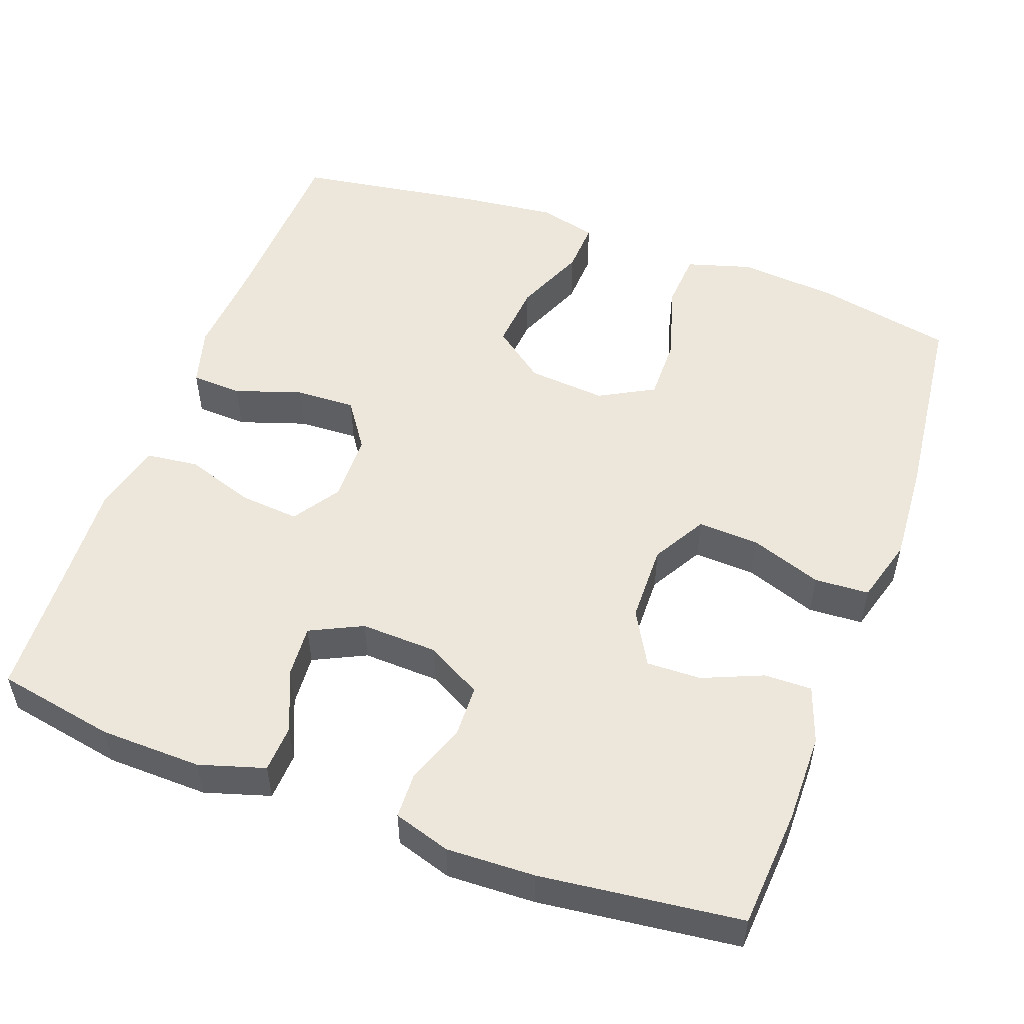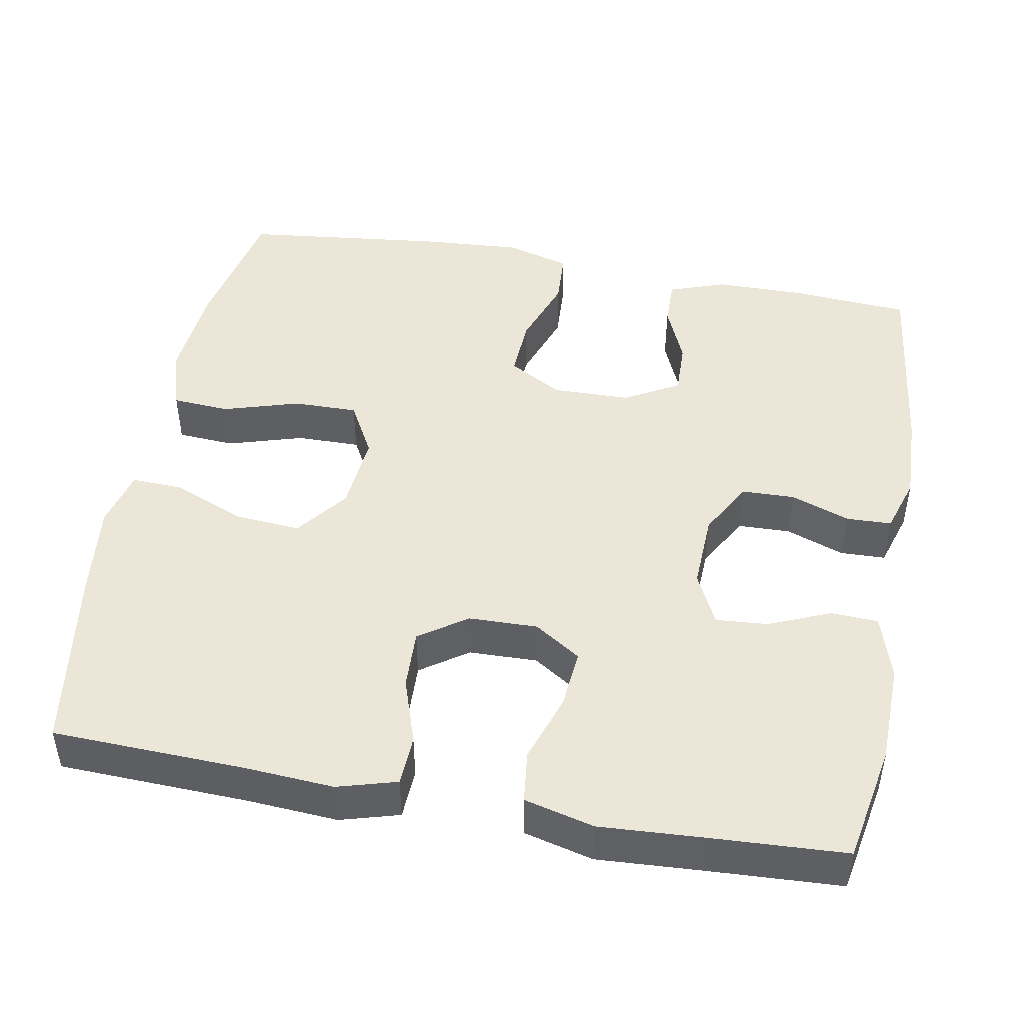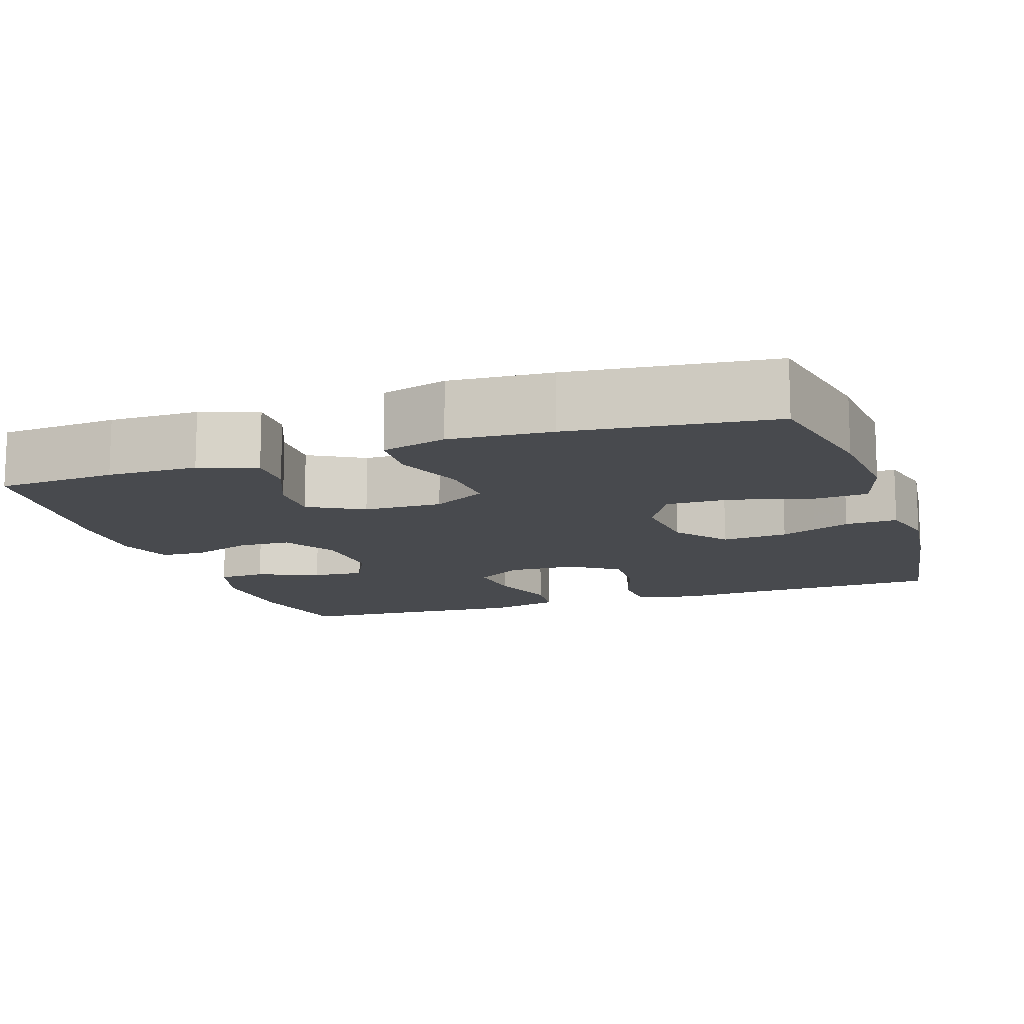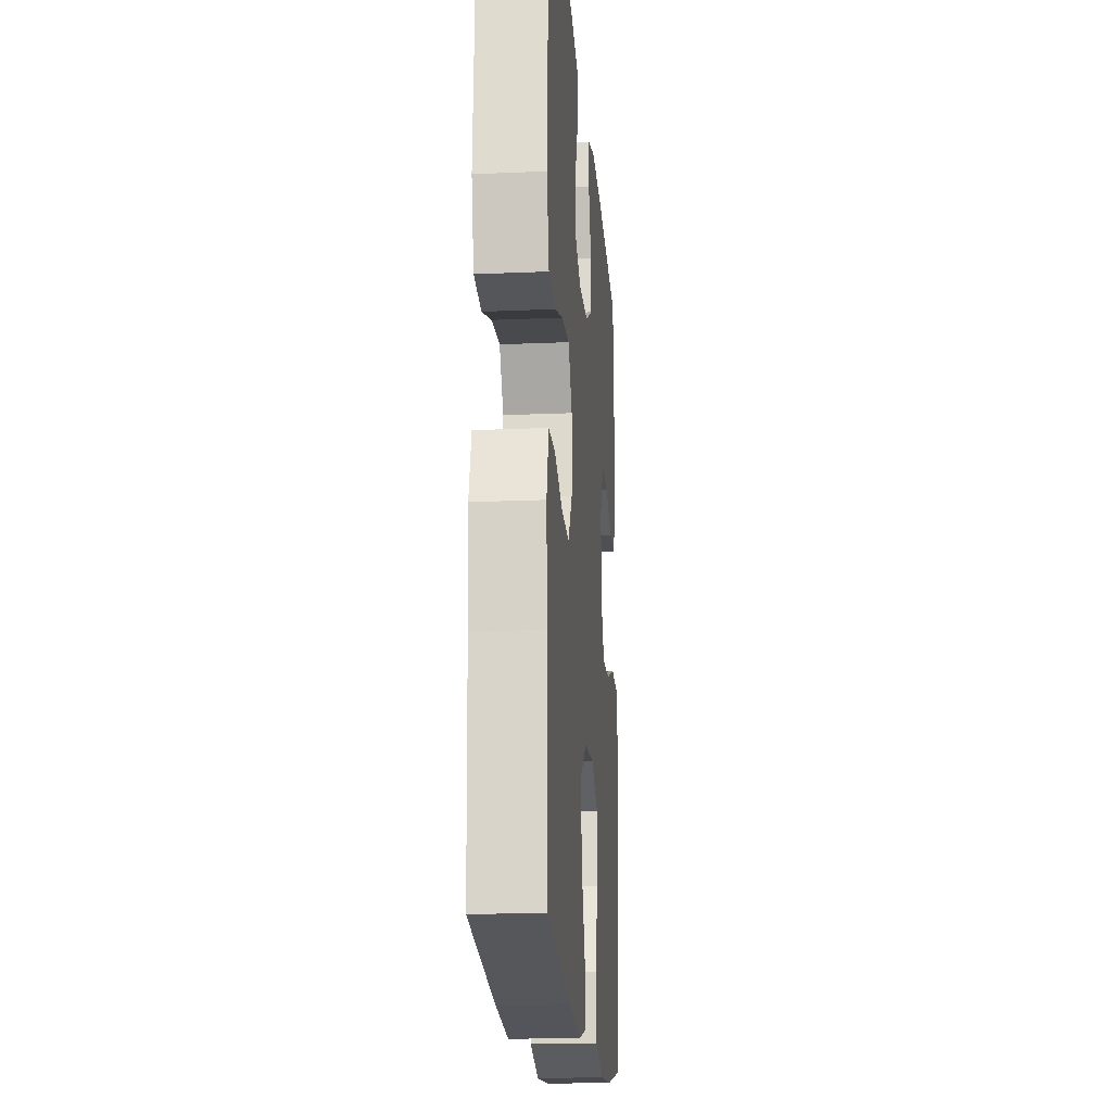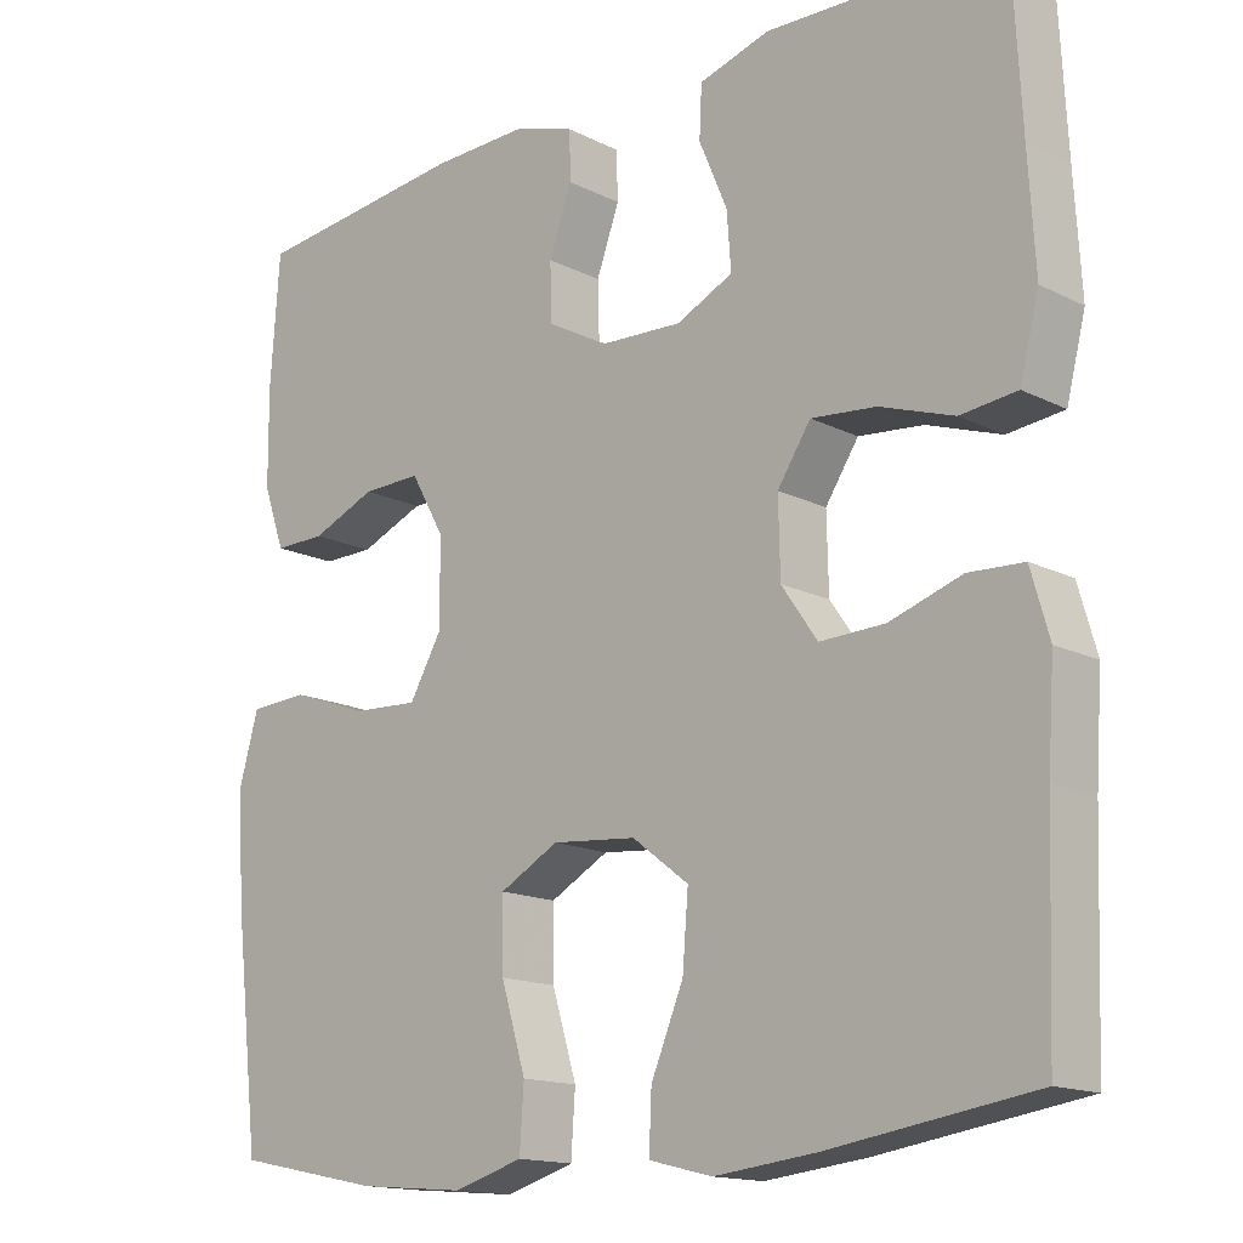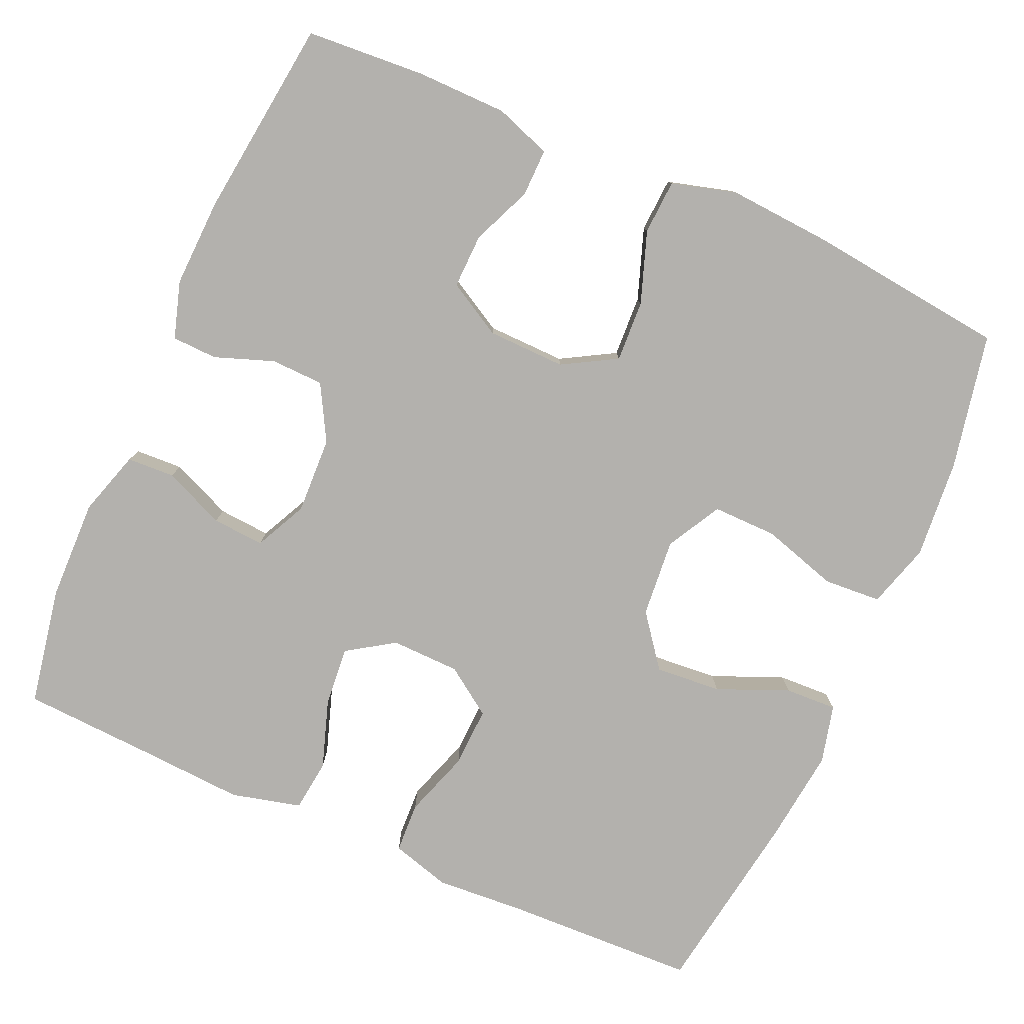
<metadata>
{"format":"obj","ext":"obj","renderer":"f3d","projection":"perspective","resolution":1024,"background":"white","views":[{"elev":52.4,"azim":20.2,"up":"+Y"},{"elev":46.6,"azim":-79.6,"up":"+Y"},{"elev":-12.8,"azim":108.7,"up":"+Y"},{"elev":-18.5,"azim":-85.3,"up":"+Z"},{"elev":-15.1,"azim":-136.9,"up":"+Z"},{"elev":-79.3,"azim":66.1,"up":"+Y"}]}
</metadata>
<code>
v -0.5 0.07 0.5
v -0.346 0.07 0.529
v -0.214 0.07 0.532
v -0.129 0.07 0.506
v -0.126 0.07 0.444
v -0.16 0.07 0.364
v -0.165 0.07 0.296
v -0.097 0.07 0.263
v 0.003 0.07 0.267
v 0.075 0.07 0.307
v 0.077 0.07 0.376
v 0.049 0.07 0.453
v 0.051 0.07 0.512
v 0.125 0.07 0.535
v 0.24 0.07 0.531
v 0.5 0.07 0.5
v 0.511 0.07 0.345
v 0.51 0.07 0.228
v 0.484 0.07 0.154
v 0.422 0.07 0.155
v 0.344 0.07 0.188
v 0.273 0.07 0.19
v 0.233 0.07 0.119
v 0.231 0.07 0.017
v 0.271 0.07 -0.053
v 0.351 0.07 -0.049
v 0.444 0.07 -0.016
v 0.515 0.07 -0.02
v 0.539 0.07 -0.105
v 0.53 0.07 -0.237
v 0.5 0.07 -0.5
v 0.323 0.07 -0.536
v 0.194 0.07 -0.547
v 0.11 0.07 -0.522
v 0.105 0.07 -0.447
v 0.135 0.07 -0.348
v 0.136 0.07 -0.264
v 0.065 0.07 -0.225
v -0.037 0.07 -0.234
v -0.105 0.07 -0.286
v -0.098 0.07 -0.372
v -0.059 0.07 -0.465
v -0.056 0.07 -0.533
v -0.132 0.07 -0.552
v -0.254 0.07 -0.538
v -0.5 0.07 -0.5
v -0.509 0.07 -0.251
v -0.517 0.07 -0.133
v -0.495 0.07 -0.056
v -0.429 0.07 -0.053
v -0.342 0.07 -0.082
v -0.264 0.07 -0.085
v -0.221 0.07 -0.023
v -0.219 0.07 0.067
v -0.259 0.07 0.128
v -0.337 0.07 0.121
v -0.426 0.07 0.091
v -0.494 0.07 0.099
v -0.517 0.07 0.19
v -0.509 0.07 0.326
v -0.5 0 0.5
v -0.346 0 0.529
v -0.214 0 0.532
v -0.129 0 0.506
v -0.126 0 0.444
v -0.16 0 0.364
v -0.165 0 0.296
v -0.097 0 0.263
v 0.003 0 0.267
v 0.075 0 0.307
v 0.077 0 0.376
v 0.049 0 0.453
v 0.051 0 0.512
v 0.125 0 0.535
v 0.24 0 0.531
v 0.5 0 0.5
v 0.511 0 0.345
v 0.51 0 0.228
v 0.484 0 0.154
v 0.422 0 0.155
v 0.344 0 0.188
v 0.273 0 0.19
v 0.233 0 0.119
v 0.231 0 0.017
v 0.271 0 -0.053
v 0.351 0 -0.049
v 0.444 0 -0.016
v 0.515 0 -0.02
v 0.539 0 -0.105
v 0.53 0 -0.237
v 0.5 0 -0.5
v 0.323 0 -0.536
v 0.194 0 -0.547
v 0.11 0 -0.522
v 0.105 0 -0.447
v 0.135 0 -0.348
v 0.136 0 -0.264
v 0.065 0 -0.225
v -0.037 0 -0.234
v -0.105 0 -0.286
v -0.098 0 -0.372
v -0.059 0 -0.465
v -0.056 0 -0.533
v -0.132 0 -0.552
v -0.254 0 -0.538
v -0.5 0 -0.5
v -0.509 0 -0.251
v -0.517 0 -0.133
v -0.495 0 -0.056
v -0.429 0 -0.053
v -0.342 0 -0.082
v -0.264 0 -0.085
v -0.221 0 -0.023
v -0.219 0 0.067
v -0.259 0 0.128
v -0.337 0 0.121
v -0.426 0 0.091
v -0.494 0 0.099
v -0.517 0 0.19
v -0.509 0 0.326
f 57 58 59 60
f 56 57 60 1
f 55 56 1 2
f 54 55 2 3
f 48 49 50 51
f 47 48 51 52
f 46 47 52
f 45 46 52 53
f 41 42 43 44
f 40 41 44 45
f 33 34 35 36
f 33 36 37
f 32 33 37
f 31 32 37
f 30 31 37
f 29 30 37 38
f 26 27 28 29
f 25 26 29 38
f 18 19 20 21
f 18 21 22
f 17 18 22
f 16 17 22
f 15 16 22
f 14 15 22 23
f 11 12 13 14
f 10 11 14 23
f 3 4 5 6
f 54 3 6 7
f 53 54 7 8
f 40 45 53 8
f 39 40 8 9
f 24 25 38 39
f 23 24 39
f 9 10 23 39
f 120 119 118 117
f 61 120 117 116
f 62 61 116 115
f 63 62 115 114
f 111 110 109 108
f 112 111 108 107
f 112 107 106
f 113 112 106 105
f 104 103 102 101
f 105 104 101 100
f 96 95 94 93
f 97 96 93
f 97 93 92
f 97 92 91
f 97 91 90
f 98 97 90 89
f 89 88 87 86
f 98 89 86 85
f 81 80 79 78
f 82 81 78
f 82 78 77
f 82 77 76
f 82 76 75
f 83 82 75 74
f 74 73 72 71
f 83 74 71 70
f 66 65 64 63
f 67 66 63 114
f 68 67 114 113
f 68 113 105 100
f 69 68 100 99
f 99 98 85 84
f 99 84 83
f 99 83 70 69
f 1 61 62 2
f 2 62 63 3
f 3 63 64 4
f 4 64 65 5
f 5 65 66 6
f 6 66 67 7
f 7 67 68 8
f 8 68 69 9
f 9 69 70 10
f 10 70 71 11
f 11 71 72 12
f 12 72 73 13
f 13 73 74 14
f 14 74 75 15
f 15 75 76 16
f 16 76 77 17
f 17 77 78 18
f 18 78 79 19
f 19 79 80 20
f 20 80 81 21
f 21 81 82 22
f 22 82 83 23
f 23 83 84 24
f 24 84 85 25
f 25 85 86 26
f 26 86 87 27
f 27 87 88 28
f 28 88 89 29
f 29 89 90 30
f 30 90 91 31
f 31 91 92 32
f 32 92 93 33
f 33 93 94 34
f 34 94 95 35
f 35 95 96 36
f 36 96 97 37
f 37 97 98 38
f 38 98 99 39
f 39 99 100 40
f 40 100 101 41
f 41 101 102 42
f 42 102 103 43
f 43 103 104 44
f 44 104 105 45
f 45 105 106 46
f 46 106 107 47
f 47 107 108 48
f 48 108 109 49
f 49 109 110 50
f 50 110 111 51
f 51 111 112 52
f 52 112 113 53
f 53 113 114 54
f 54 114 115 55
f 55 115 116 56
f 56 116 117 57
f 57 117 118 58
f 58 118 119 59
f 59 119 120 60
f 60 120 61 1

</code>
